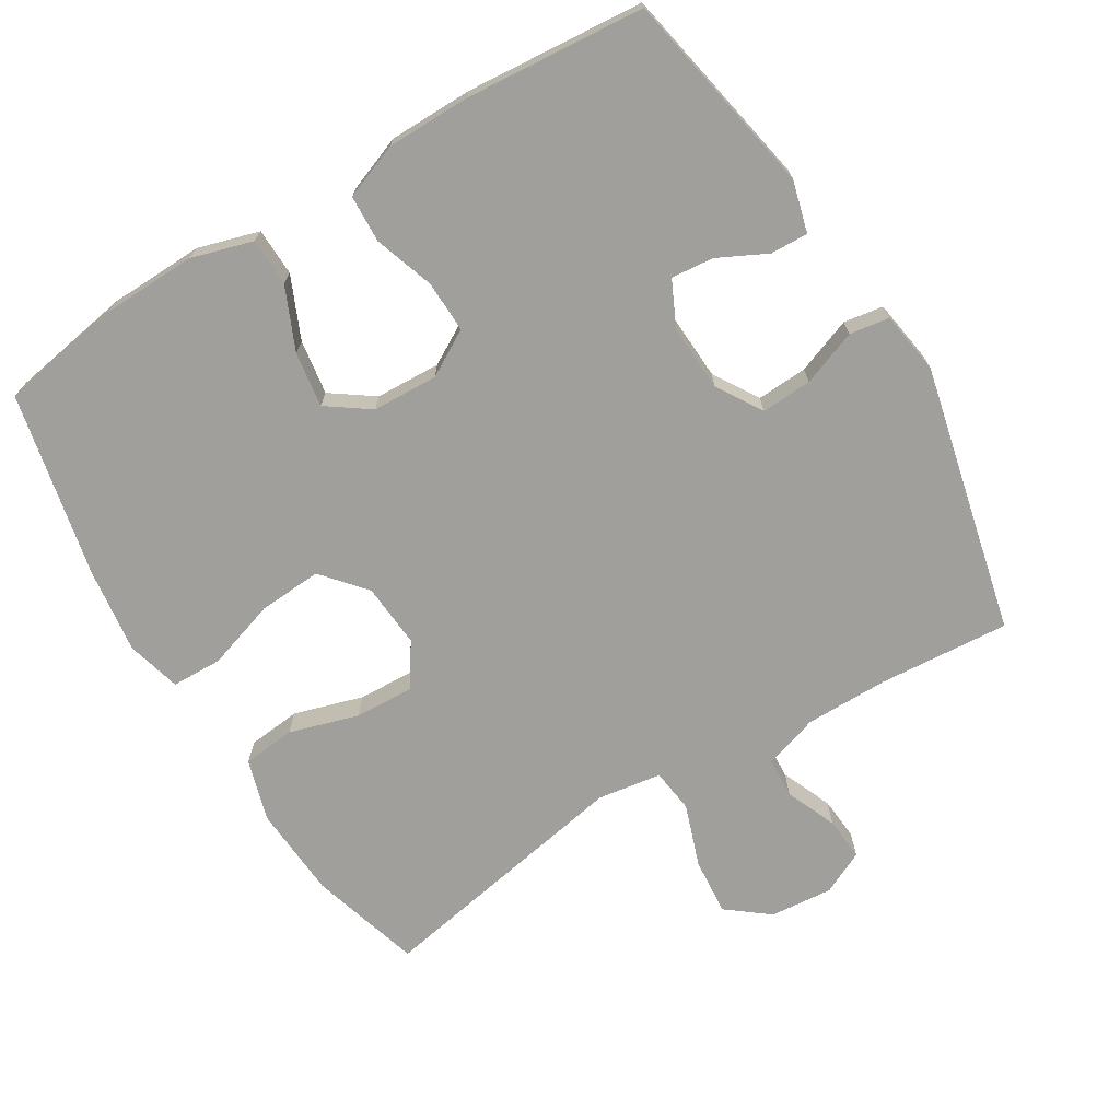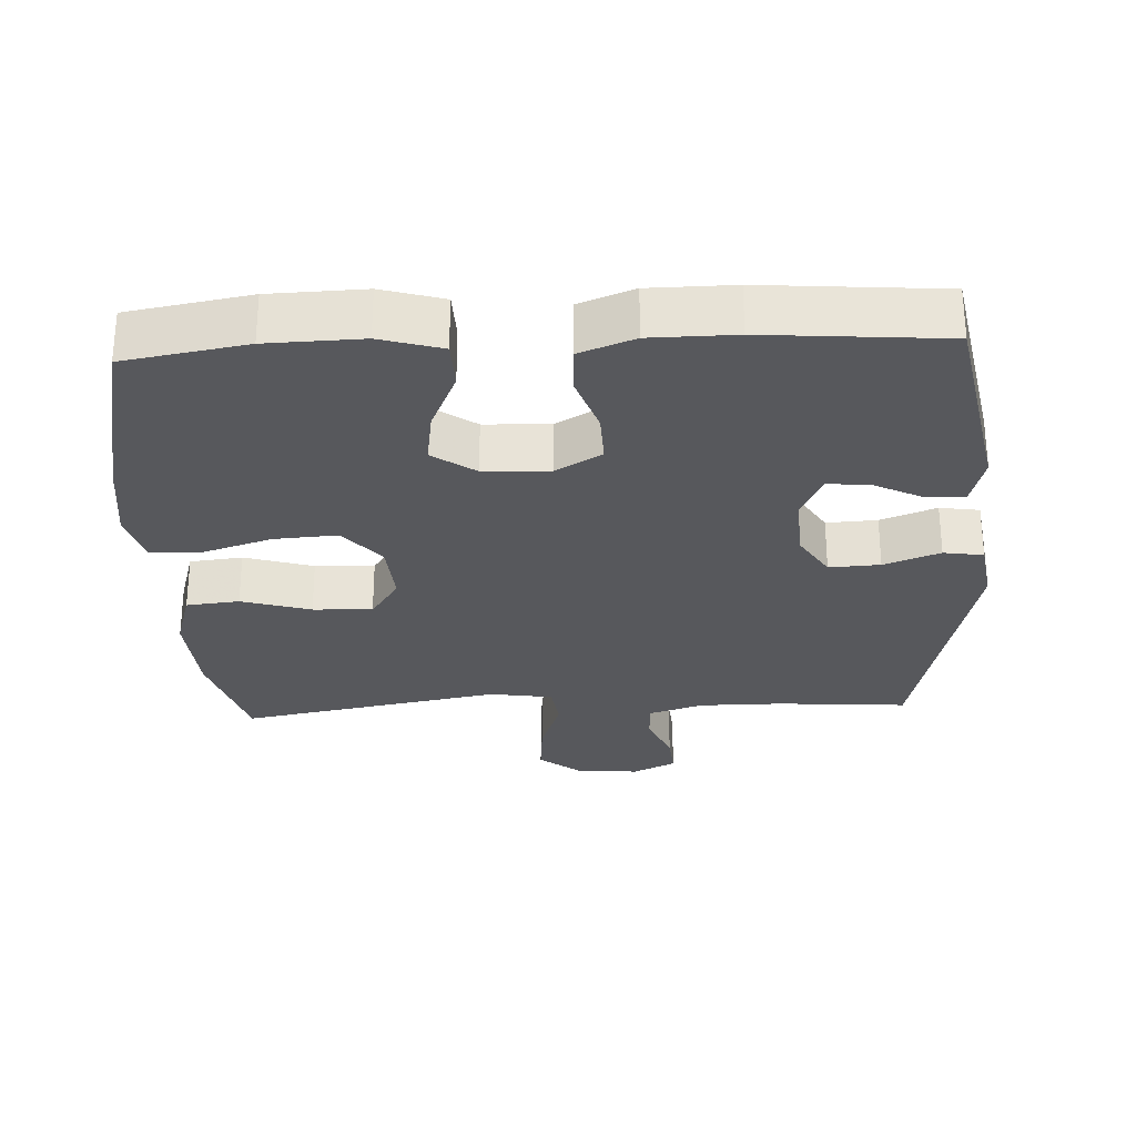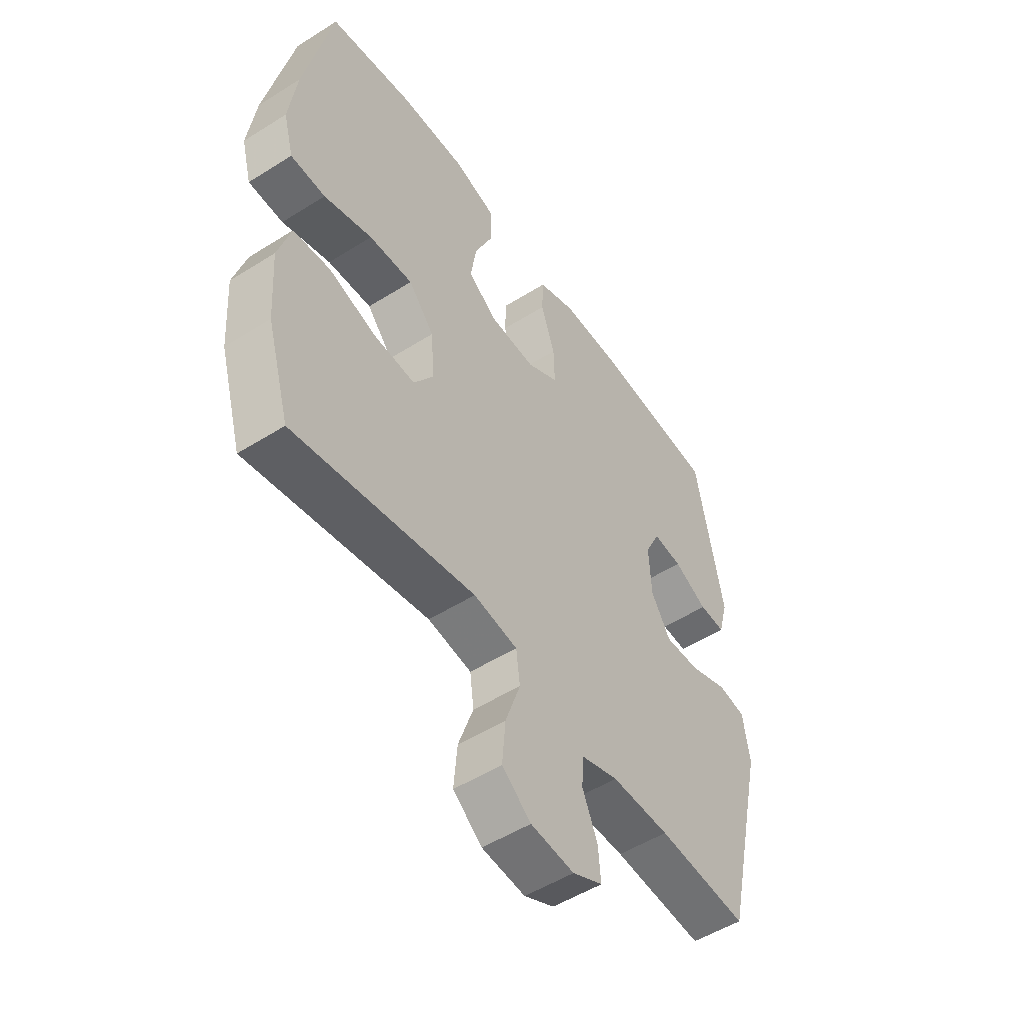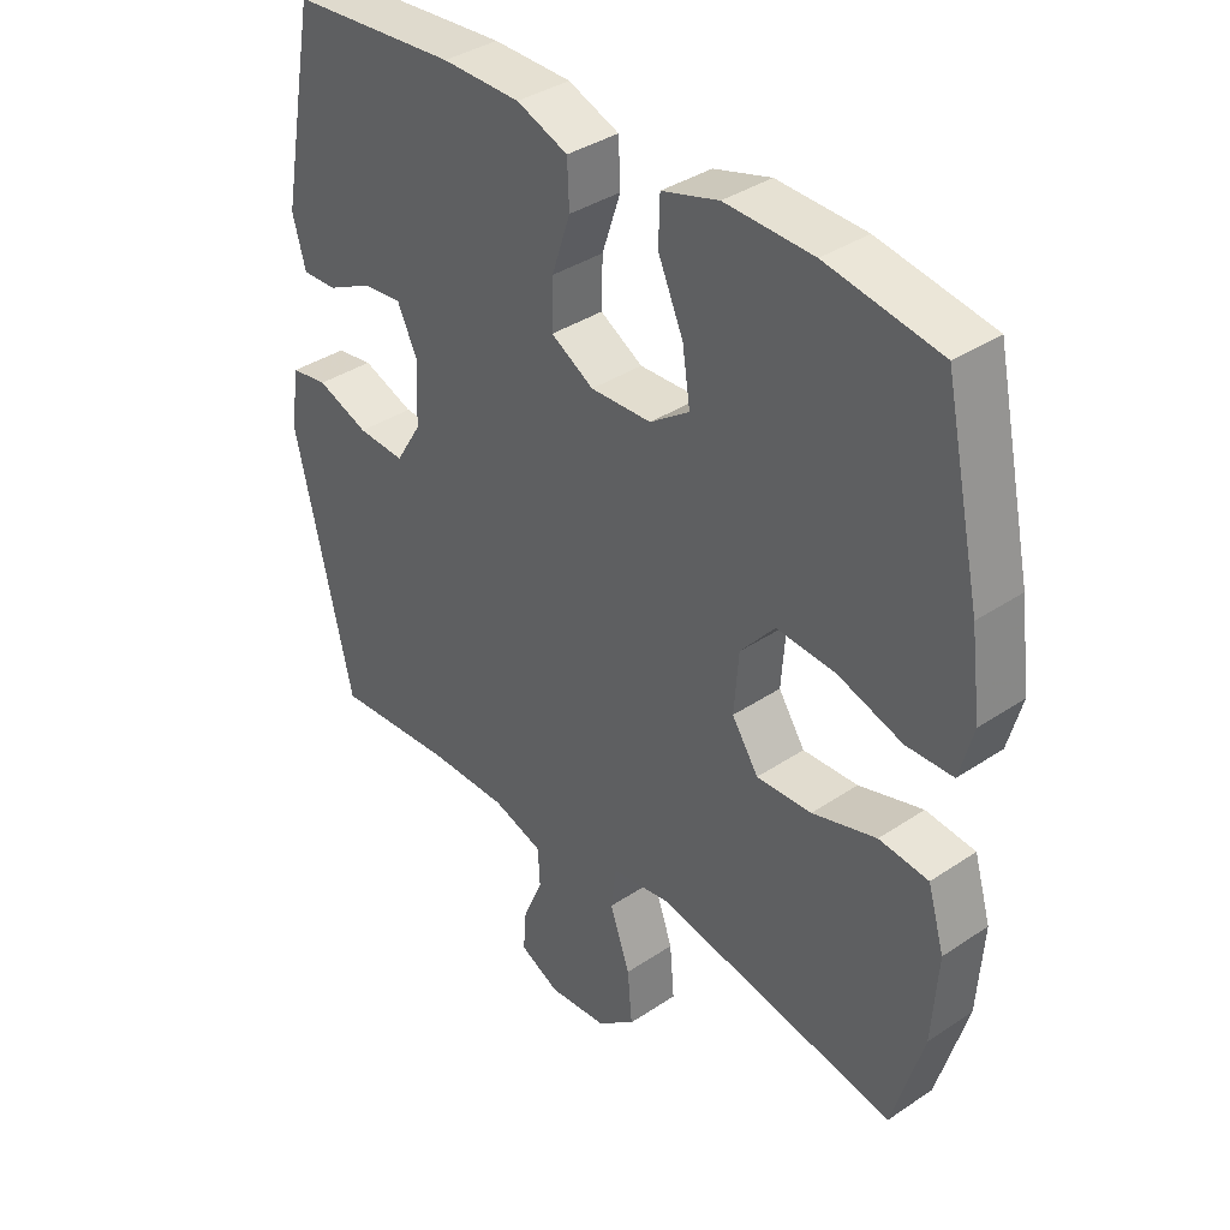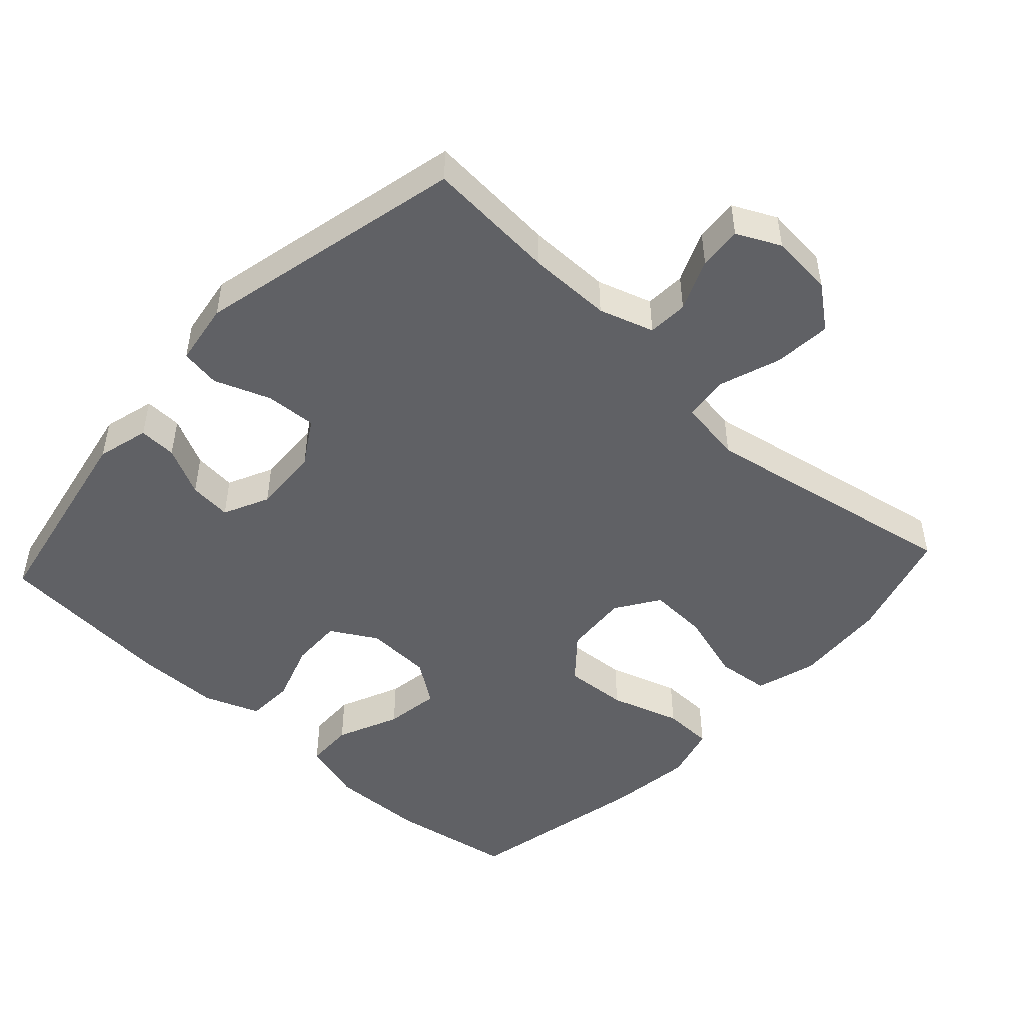
<metadata>
{"format":"obj","ext":"obj","renderer":"f3d","projection":"perspective","resolution":1024,"background":"white","views":[{"elev":-71.2,"azim":31.3,"up":"+Y"},{"elev":-28.4,"azim":2.8,"up":"+Y"},{"elev":-51.8,"azim":-55.7,"up":"+Z"},{"elev":37.2,"azim":-130.8,"up":"+Z"},{"elev":-48.6,"azim":137.4,"up":"+Y"}]}
</metadata>
<code>
v -0.5 0.07 -0.5
v -0.547 0.07 -0.34
v -0.556 0.07 -0.207
v -0.53 0.07 -0.119
v -0.454 0.07 -0.111
v -0.355 0.07 -0.141
v -0.27 0.07 -0.145
v -0.229 0.07 -0.083
v -0.236 0.07 0.009
v -0.289 0.07 0.071
v -0.38 0.07 0.065
v -0.48 0.07 0.033
v -0.552 0.07 0.035
v -0.573 0.07 0.113
v -0.557 0.07 0.235
v -0.5 0.07 0.5
v -0.325 0.07 0.53
v -0.189 0.07 0.534
v -0.101 0.07 0.508
v -0.099 0.07 0.439
v -0.138 0.07 0.35
v -0.15 0.07 0.271
v -0.089 0.07 0.228
v 0.005 0.07 0.224
v 0.071 0.07 0.262
v 0.069 0.07 0.336
v 0.04 0.07 0.422
v 0.043 0.07 0.49
v 0.122 0.07 0.52
v 0.243 0.07 0.521
v 0.5 0.07 0.5
v 0.556 0.07 0.206
v 0.536 0.07 0.132
v 0.482 0.07 0.134
v 0.412 0.07 0.169
v 0.351 0.07 0.175
v 0.32 0.07 0.11
v 0.325 0.07 0.014
v 0.365 0.07 -0.051
v 0.438 0.07 -0.047
v 0.518 0.07 -0.017
v 0.575 0.07 -0.026
v 0.589 0.07 -0.116
v 0.5 0.07 -0.5
v 0.313 0.07 -0.486
v 0.193 0.07 -0.486
v 0.115 0.07 -0.511
v 0.112 0.07 -0.569
v 0.143 0.07 -0.642
v 0.148 0.07 -0.704
v 0.086 0.07 -0.734
v -0.004 0.07 -0.726
v -0.064 0.07 -0.679
v -0.057 0.07 -0.597
v -0.026 0.07 -0.508
v -0.034 0.07 -0.445
v -0.125 0.07 -0.431
v -0.5 0 -0.5
v -0.547 0 -0.34
v -0.556 0 -0.207
v -0.53 0 -0.119
v -0.454 0 -0.111
v -0.355 0 -0.141
v -0.27 0 -0.145
v -0.229 0 -0.083
v -0.236 0 0.009
v -0.289 0 0.071
v -0.38 0 0.065
v -0.48 0 0.033
v -0.552 0 0.035
v -0.573 0 0.113
v -0.557 0 0.235
v -0.5 0 0.5
v -0.325 0 0.53
v -0.189 0 0.534
v -0.101 0 0.508
v -0.099 0 0.439
v -0.138 0 0.35
v -0.15 0 0.271
v -0.089 0 0.228
v 0.005 0 0.224
v 0.071 0 0.262
v 0.069 0 0.336
v 0.04 0 0.422
v 0.043 0 0.49
v 0.122 0 0.52
v 0.243 0 0.521
v 0.5 0 0.5
v 0.556 0 0.206
v 0.536 0 0.132
v 0.482 0 0.134
v 0.412 0 0.169
v 0.351 0 0.175
v 0.32 0 0.11
v 0.325 0 0.014
v 0.365 0 -0.051
v 0.438 0 -0.047
v 0.518 0 -0.017
v 0.575 0 -0.026
v 0.589 0 -0.116
v 0.5 0 -0.5
v 0.313 0 -0.486
v 0.193 0 -0.486
v 0.115 0 -0.511
v 0.112 0 -0.569
v 0.143 0 -0.642
v 0.148 0 -0.704
v 0.086 0 -0.734
v -0.004 0 -0.726
v -0.064 0 -0.679
v -0.057 0 -0.597
v -0.026 0 -0.508
v -0.034 0 -0.445
v -0.125 0 -0.431
f 53 54 55
f 52 53 55
f 51 52 55
f 50 51 55
f 49 50 55
f 48 49 55
f 47 48 55 56
f 46 47 56
f 45 46 56
f 45 56 57
f 44 45 57
f 43 44 57
f 42 43 57
f 41 42 57
f 40 41 57
f 33 34 35
f 32 33 35
f 31 32 35
f 30 31 35
f 29 30 35
f 28 29 35
f 27 28 35
f 26 27 35 36
f 25 26 36 37
f 19 20 21
f 18 19 21
f 17 18 21
f 16 17 21
f 15 16 21
f 14 15 21
f 13 14 21
f 12 13 21
f 11 12 21
f 10 11 21 22
f 9 10 22 23
f 4 5 6
f 3 4 6
f 2 3 6
f 1 2 6
f 57 1 6
f 57 6 7
f 39 40 57 7
f 38 39 7 8
f 38 8 9
f 37 38 9
f 25 37 9
f 24 25 9
f 9 23 24
f 112 111 110
f 112 110 109
f 112 109 108
f 112 108 107
f 112 107 106
f 112 106 105
f 113 112 105 104
f 113 104 103
f 113 103 102
f 114 113 102
f 114 102 101
f 114 101 100
f 114 100 99
f 114 99 98
f 114 98 97
f 92 91 90
f 92 90 89
f 92 89 88
f 92 88 87
f 92 87 86
f 92 86 85
f 92 85 84
f 93 92 84 83
f 94 93 83 82
f 78 77 76
f 78 76 75
f 78 75 74
f 78 74 73
f 78 73 72
f 78 72 71
f 78 71 70
f 78 70 69
f 78 69 68
f 79 78 68 67
f 80 79 67 66
f 63 62 61
f 63 61 60
f 63 60 59
f 63 59 58
f 63 58 114
f 64 63 114
f 64 114 97 96
f 65 64 96 95
f 66 65 95
f 66 95 94
f 66 94 82
f 66 82 81
f 81 80 66
f 1 58 59 2
f 2 59 60 3
f 3 60 61 4
f 4 61 62 5
f 5 62 63 6
f 6 63 64 7
f 7 64 65 8
f 8 65 66 9
f 9 66 67 10
f 10 67 68 11
f 11 68 69 12
f 12 69 70 13
f 13 70 71 14
f 14 71 72 15
f 15 72 73 16
f 16 73 74 17
f 17 74 75 18
f 18 75 76 19
f 19 76 77 20
f 20 77 78 21
f 21 78 79 22
f 22 79 80 23
f 23 80 81 24
f 24 81 82 25
f 25 82 83 26
f 26 83 84 27
f 27 84 85 28
f 28 85 86 29
f 29 86 87 30
f 30 87 88 31
f 31 88 89 32
f 32 89 90 33
f 33 90 91 34
f 34 91 92 35
f 35 92 93 36
f 36 93 94 37
f 37 94 95 38
f 38 95 96 39
f 39 96 97 40
f 40 97 98 41
f 41 98 99 42
f 42 99 100 43
f 43 100 101 44
f 44 101 102 45
f 45 102 103 46
f 46 103 104 47
f 47 104 105 48
f 48 105 106 49
f 49 106 107 50
f 50 107 108 51
f 51 108 109 52
f 52 109 110 53
f 53 110 111 54
f 54 111 112 55
f 55 112 113 56
f 56 113 114 57
f 57 114 58 1

</code>
